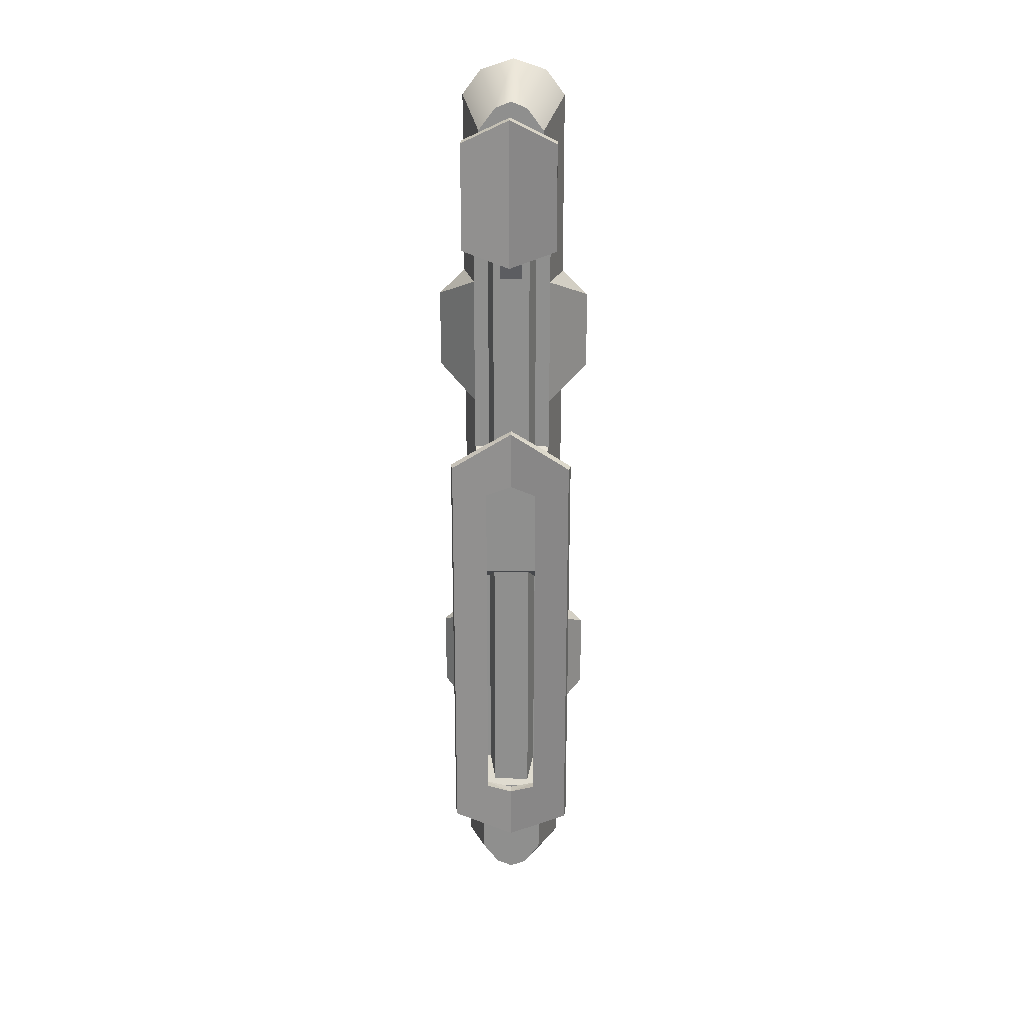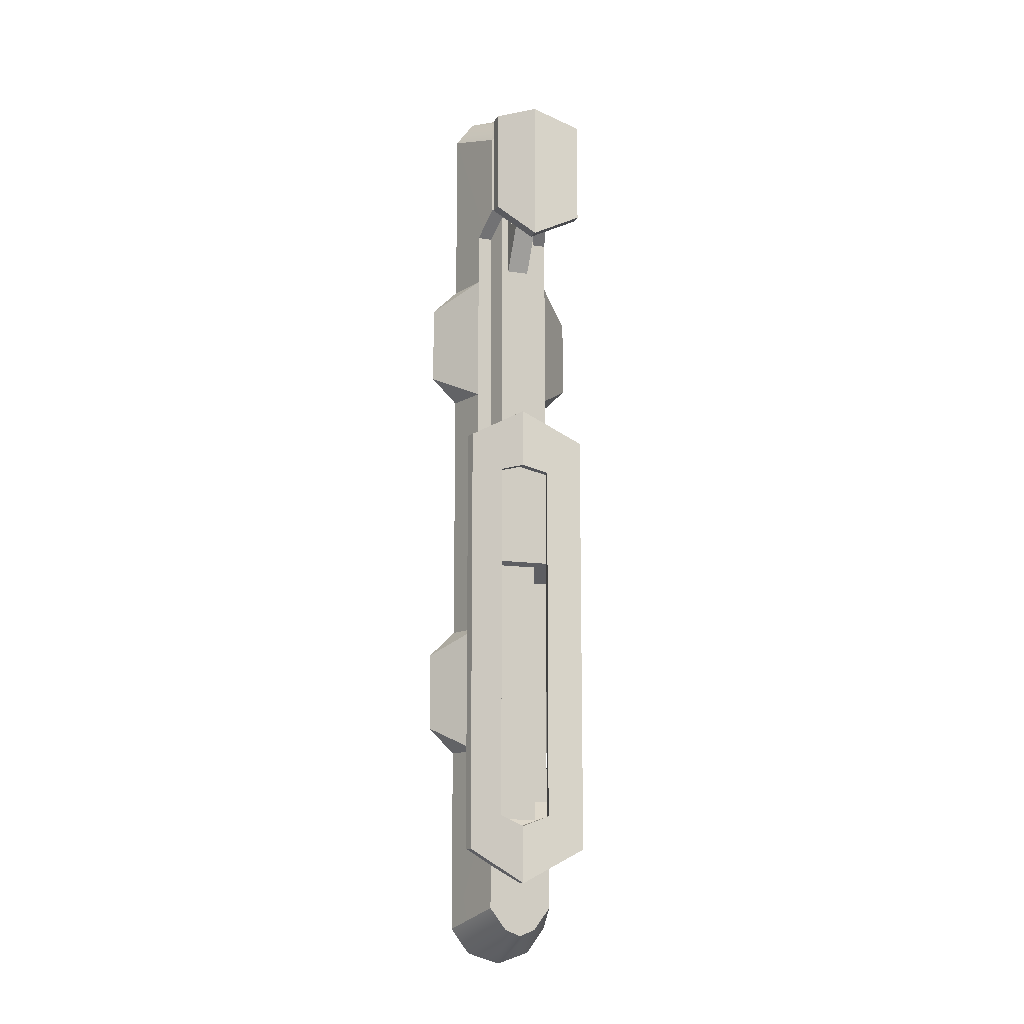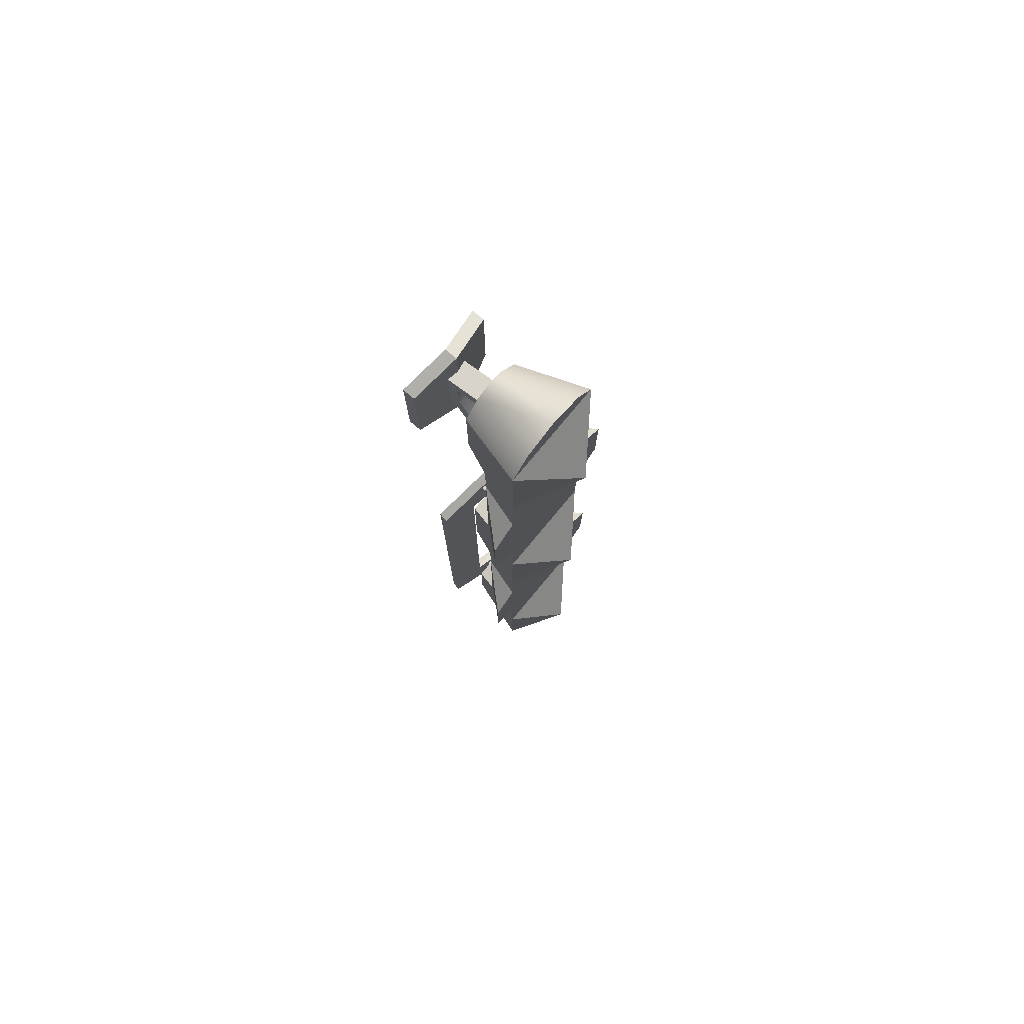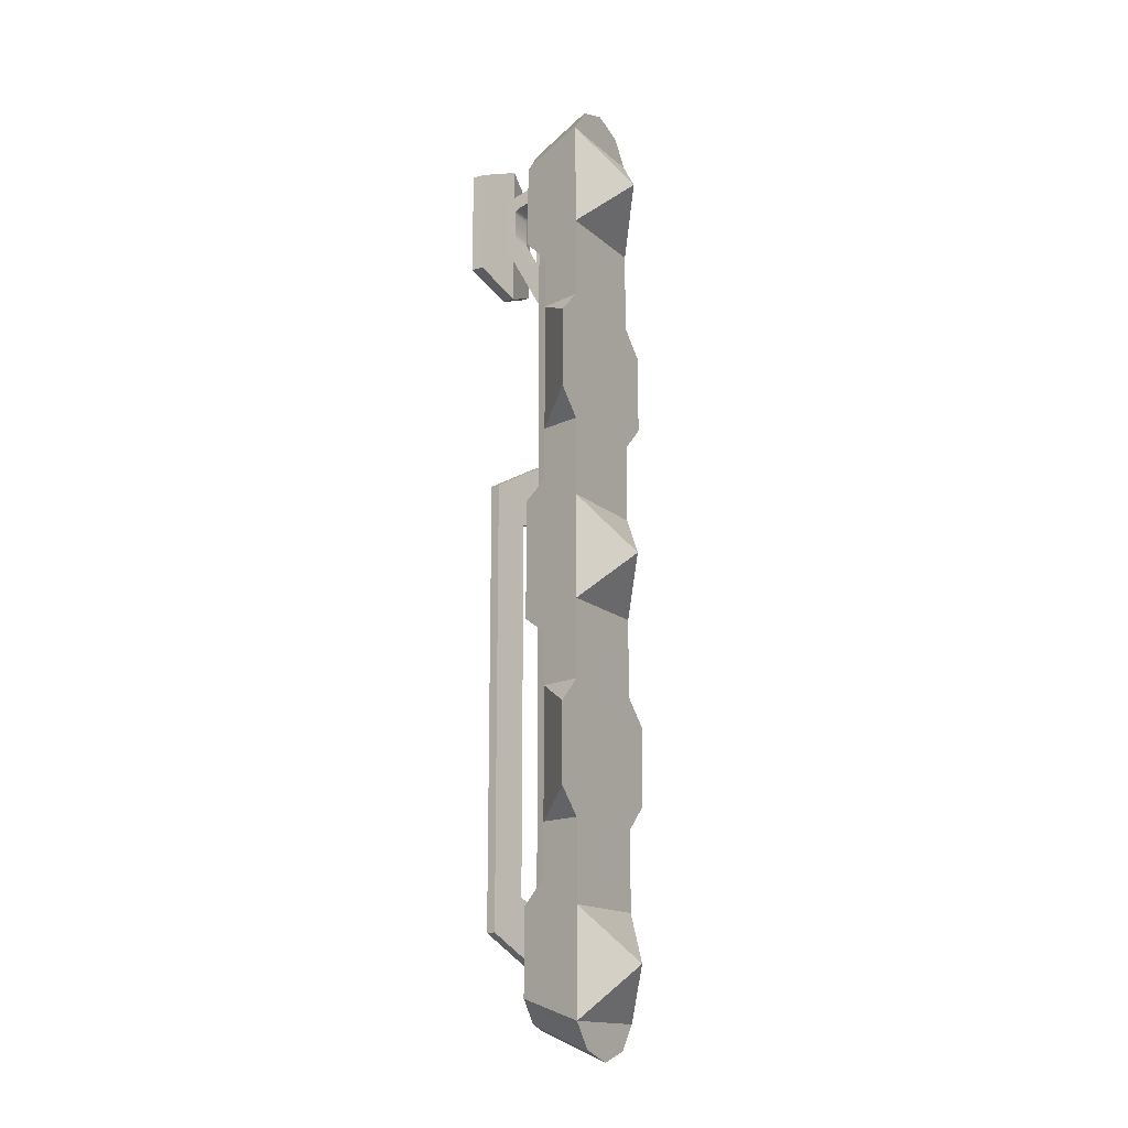
<metadata>
{"format":"obj","ext":"obj","renderer":"f3d","projection":"perspective","resolution":1024,"background":"white","views":[{"elev":24.6,"azim":-177.9,"up":"+Z"},{"elev":-12.5,"azim":160.1,"up":"+Z"},{"elev":78.0,"azim":-50.2,"up":"+Z"},{"elev":-15.5,"azim":-59.7,"up":"+Z"}]}
</metadata>
<code>
o m_HE_CruiseMissile_113_Base
v -0.1006 -0.3903 0.3316
v -0.1992 -0.5 0.5988
v -0.1006 -0.3903 0.6644
v -0.1992 -0.5 0.3971
v -0.1006 -0.3903 0.1981
v 0.1006 -0.3903 0.1981
v 0.0821 -0.3261 0.1531
v -0.0821 -0.3261 0.1531
v -0.04032 -0.3261 1.132
v -0.0821 -0.3261 1.076
v -0.132 -0.5 1.132
v -0.0847 -0.5 1.196
v -0 -0.5 1.224
v -0 -0.3261 1.149
v 0.04032 -0.3261 1.132
v 0.0847 -0.5 1.196
v 0.132 -0.5 1.132
v 0.0821 -0.3261 1.076
v -0.1006 -0.3903 0.1981
v -0.0821 -0.3261 0.1531
v -0.0821 -0.3261 -0.1531
v -0.1006 -0.3903 -0.1981
v -0.132 -0.5 -0.3316
v -0.132 -0.5 0.3316
v -0.1006 -0.3903 0.3316
v -0.1006 -0.3903 -0.3316
v -0.132 -0.5 0.6644
v -0.1006 -0.3903 0.7979
v -0.1006 -0.3903 0.6644
v -0.132 -0.5 1.132
v -0.0821 -0.3261 0.8611
v -0.0821 -0.3261 1.076
v 0.132 -0.5 0.3316
v -0.132 -0.5 0.3316
v -0.132 -0.5 -0.3316
v 0.132 -0.5 -0.3316
v 0.132 -0.5 0.6644
v -0.132 -0.5 0.6644
v -0.1992 -0.5 0.3971
v -0.1992 -0.5 0.5988
v -0.132 -0.5 1.132
v 0.132 -0.5 1.132
v 0.1992 -0.5 0.3971
v 0.1992 -0.5 0.5988
v 0.132 -0.5 -0.6644
v -0.132 -0.5 -0.6644
v -0.1992 -0.5 -0.5988
v -0.1992 -0.5 -0.3971
v -0.132 -0.5 -1.132
v 0.132 -0.5 -1.132
v 0.1992 -0.5 -0.3971
v 0.1992 -0.5 -0.5988
v -0.0847 -0.5 -1.196
v 0.0847 -0.5 -1.196
v -0 -0.5 -1.224
v 0.0847 -0.5 1.196
v -0.0847 -0.5 1.196
v -0 -0.5 1.224
v 0.1006 -0.3903 0.6644
v -0.1006 -0.3903 0.6644
v -0.1006 -0.3903 0.7979
v 0.1006 -0.3903 0.7979
v 0.1006 -0.3903 0.3316
v -0.1006 -0.3903 0.3316
v 0.1006 -0.3903 0.1981
v -0.1006 -0.3903 0.1981
v -0.1006 -0.3903 0.6644
v -0.1992 -0.5 0.5988
v -0.132 -0.5 0.6644
v -0.132 -0.5 0.3316
v -0.1992 -0.5 0.3971
v -0.1006 -0.3903 0.3316
v 0.04739 -0.3402 0.1464
v -0.04739 -0.3402 0.1464
v -0.04739 -0.3402 0.8495
v 0.04739 -0.3402 0.8495
v -0.04739 -0.3402 0.1464
v -0.06301 -0.3903 0.8495
v -0.04739 -0.3402 0.8495
v -0.06301 -0.3903 0.1464
v 0.1006 -0.3903 0.6644
v 0.1992 -0.5 0.5988
v 0.1006 -0.3903 0.3316
v 0.1992 -0.5 0.3971
v 0.0821 -0.3261 -0.1531
v -0.0821 -0.3261 -0.1531
v 0.0821 -0.3261 0.1531
v -0.0821 -0.3261 0.1531
v 0.1006 -0.3903 -0.1981
v 0.0821 -0.3261 -0.1531
v 0.1006 -0.3903 0.1981
v 0.0821 -0.3261 0.1531
v 0.132 -0.5 -0.3316
v 0.132 -0.5 0.3316
v 0.1006 -0.3903 0.3316
v 0.1006 -0.3903 -0.3316
v 0.132 -0.5 0.6644
v 0.1006 -0.3903 0.6644
v 0.1006 -0.3903 0.7979
v 0.132 -0.5 1.132
v 0.0821 -0.3261 0.8611
v 0.0821 -0.3261 1.076
v -0 -0.3261 1.149
v 0.04032 -0.3261 1.132
v -0.04032 -0.3261 1.132
v 0.0821 -0.3261 1.076
v -0.0821 -0.3261 1.076
v 0.0821 -0.3261 0.8611
v -0.0821 -0.3261 0.8611
v -0.1006 -0.3903 0.7979
v -0.0821 -0.3261 0.8611
v 0.1006 -0.3903 0.7979
v 0.0821 -0.3261 0.8611
v 0.1006 -0.3903 0.6644
v 0.132 -0.5 0.6644
v 0.1992 -0.5 0.5988
v 0.132 -0.5 0.3316
v 0.1006 -0.3903 0.3316
v 0.1992 -0.5 0.3971
v 0.06301 -0.3903 0.1464
v 0.04739 -0.3402 0.1464
v 0.06301 -0.3903 0.8495
v 0.04739 -0.3402 0.8495
v -0.1006 -0.3903 -0.6644
v -0.1992 -0.5 -0.5988
v -0.1006 -0.3903 -0.3316
v -0.1992 -0.5 -0.3971
v -0.1006 -0.3903 -0.1981
v 0.0821 -0.3261 -0.1531
v 0.1006 -0.3903 -0.1981
v -0.0821 -0.3261 -0.1531
v -0.132 -0.5 -1.132
v -0.0821 -0.3261 -1.076
v -0.04032 -0.3261 -1.132
v -0.0847 -0.5 -1.196
v -0 -0.5 -1.224
v -0 -0.3261 -1.149
v 0.04032 -0.3261 -1.132
v 0.0847 -0.5 -1.196
v 0.132 -0.5 -1.132
v 0.0821 -0.3261 -1.076
v -0.132 -0.5 -0.6644
v -0.1006 -0.3903 -0.6644
v -0.1006 -0.3903 -0.7979
v -0.132 -0.5 -1.132
v -0.0821 -0.3261 -0.8611
v -0.0821 -0.3261 -1.076
v -0.1006 -0.3903 -0.7979
v -0.1006 -0.3903 -0.6644
v 0.1006 -0.3903 -0.7979
v 0.1006 -0.3903 -0.6644
v 0.1006 -0.3903 -0.3316
v -0.1006 -0.3903 -0.3316
v 0.1006 -0.3903 -0.1981
v -0.1006 -0.3903 -0.1981
v -0.1006 -0.3903 -0.6644
v -0.132 -0.5 -0.6644
v -0.1992 -0.5 -0.5988
v -0.132 -0.5 -0.3316
v -0.1006 -0.3903 -0.3316
v -0.1992 -0.5 -0.3971
v 0.04739 -0.3402 -0.8495
v -0.04739 -0.3402 -0.8495
v 0.04739 -0.3402 -0.1464
v -0.04739 -0.3402 -0.1464
v -0.06301 -0.3903 -0.1464
v -0.04739 -0.3402 -0.1464
v -0.06301 -0.3903 -0.8495
v -0.04739 -0.3402 -0.8495
v 0.1006 -0.3903 -0.3316
v 0.1992 -0.5 -0.5988
v 0.1006 -0.3903 -0.6644
v 0.1992 -0.5 -0.3971
v 0.132 -0.5 -0.6644
v 0.1006 -0.3903 -0.7979
v 0.1006 -0.3903 -0.6644
v 0.132 -0.5 -1.132
v 0.0821 -0.3261 -0.8611
v 0.0821 -0.3261 -1.076
v -0 -0.3261 -1.149
v -0.04032 -0.3261 -1.132
v 0.04032 -0.3261 -1.132
v -0.0821 -0.3261 -1.076
v 0.0821 -0.3261 -1.076
v -0.0821 -0.3261 -0.8611
v 0.0821 -0.3261 -0.8611
v 0.1006 -0.3903 -0.7979
v 0.0821 -0.3261 -0.8611
v -0.1006 -0.3903 -0.7979
v -0.0821 -0.3261 -0.8611
v 0.1006 -0.3903 -0.6644
v 0.1992 -0.5 -0.5988
v 0.132 -0.5 -0.6644
v 0.132 -0.5 -0.3316
v 0.1992 -0.5 -0.3971
v 0.1006 -0.3903 -0.3316
v 0.04739 -0.3402 -0.1464
v 0.06301 -0.3903 -0.8495
v 0.04739 -0.3402 -0.8495
v 0.06301 -0.3903 -0.1464
v -0.132 -0.5 -1.132
v 0.132 -0.5 -1.132
v -1e-06 -0.6 -1
v -0.132 -0.5 -0.868
v -1e-06 -0.6 -1
v 0.132 -0.5 -0.868
v -1e-06 -0.6 -1
v 0.132 -0.5 -1.132
v 0.132 -0.5 -0.868
v -0.132 -0.5 -0.868
v -0.132 -0.5 -1.132
v -1e-06 -0.6 -1
v -0.132 -0.5 0.868
v 0.132 -0.5 0.868
v -0 -0.6 1
v -0.132 -0.5 1.132
v -0 -0.6 1
v 0.132 -0.5 1.132
v -0 -0.6 1
v 0.132 -0.5 0.868
v 0.132 -0.5 1.132
v -0.132 -0.5 1.132
v -0.132 -0.5 0.868
v -0 -0.6 1
v -0.132 -0.5 -0.132
v 0.132 -0.5 -0.132
v -0 -0.6 1e-06
v -0.132 -0.5 0.132
v -0 -0.6 1e-06
v 0.132 -0.5 0.132
v -0 -0.6 1e-06
v 0.132 -0.5 -0.132
v 0.132 -0.5 0.132
v -0.132 -0.5 0.132
v -0.132 -0.5 -0.132
v -0 -0.6 1e-06
v -0.02849 -0.3567 1.069
v -0.02849 -0.2159 1.027
v -0.02849 -0.3567 0.659
v -0.02849 -0.2159 0.9108
v 0.02849 -0.3567 1.069
v 0.02849 -0.2159 1.027
v 0.02849 -0.3567 0.659
v 0.02849 -0.2159 0.9108
v 0.02849 -0.2634 1.003
v 0.02849 -0.2558 0.9971
v 0.02849 -0.2527 0.9882
v 0.02849 -0.2527 0.9316
v 0.02849 -0.2543 0.9208
v 0.02849 -0.2581 0.9106
v 0.02849 -0.3019 0.8324
v 0.02849 -0.3088 0.8228
v 0.02849 -0.3147 0.8204
v 0.02849 -0.3186 0.8254
v 0.02849 -0.32 0.8371
v 0.02849 -0.32 1.009
v 0.02849 -0.3168 1.016
v 0.02849 -0.3093 1.017
v -0.02849 -0.2634 1.003
v -0.02849 -0.2558 0.9971
v -0.02849 -0.2527 0.9882
v -0.02849 -0.2527 0.9316
v -0.02849 -0.2543 0.9208
v -0.02849 -0.2581 0.9106
v -0.02849 -0.3019 0.8324
v -0.02849 -0.3088 0.8228
v -0.02849 -0.3147 0.8204
v -0.02849 -0.3186 0.8254
v -0.02849 -0.32 0.8371
v -0.02849 -0.32 1.009
v -0.02849 -0.3168 1.016
v -0.02849 -0.3093 1.017
v 0 -0.2 0.7569
v -0.1185 -0.1764 1.077
v -0.1185 -0.1764 0.8088
v 0.1185 -0.1764 1.077
v 0.1185 -0.1764 0.8088
v 0 -0.2 1.129
v 0 -0.2319 1.129
v 0.1185 -0.2083 0.8088
v 0.1185 -0.2083 1.077
v -0.1185 -0.2083 0.8088
v -0.1185 -0.2083 1.077
v 0 -0.2319 0.7569
v -0.1568 -0.269 0.1811
v -0.1568 -0.269 0.09462
v -0.06631 -0.287 0.2313
v -0.06631 -0.287 0.09462
v 0.1568 -0.269 0.1811
v 0 -0.3002 0.2681
v 0 -0.3002 0.1146
v 0.1568 -0.269 0.09462
v 0.06631 -0.287 0.2313
v 0.06631 -0.287 0.09462
v -0.1568 -0.269 -0.9262
v -0.1568 -0.269 -0.8397
v -0.06631 -0.287 -0.9764
v -0.06631 -0.287 -0.8397
v 0.1568 -0.269 -0.9262
v 0 -0.3002 -1.013
v 0 -0.3002 -0.8658
v 0.1568 -0.269 -0.8397
v 0.06631 -0.287 -0.9764
v 0.06631 -0.287 -0.8397
v -0.1616 -0.2932 0.1811
v -0.1616 -0.2932 0.09462
v -0.07114 -0.3112 0.2313
v -0.07114 -0.3112 0.09462
v 0.1616 -0.2932 0.1811
v 0 -0.3249 0.2681
v 0 -0.3249 0.1146
v 0.1616 -0.2932 0.09462
v 0.07114 -0.3112 0.2313
v 0.07114 -0.3112 0.09462
v -0.1616 -0.2932 -0.9262
v -0.1616 -0.2932 -0.8397
v -0.07114 -0.3112 -0.9764
v -0.07114 -0.3112 -0.8397
v 0.1616 -0.2932 -0.9262
v 0 -0.3249 -1.013
v 0 -0.3249 -0.8658
v 0.1616 -0.2932 -0.8397
v 0.07114 -0.3112 -0.9764
v 0.07114 -0.3112 -0.8397
v -0.03804 -0.3261 -0.9783
v 0.03804 -0.3261 -0.9783
v -0.03804 -0.3261 -0.8785
v 0.03804 -0.3261 -0.8785
v -0.03804 -0.3077 -0.9783
v 0.03804 -0.3077 -0.9783
v -0.03804 -0.3077 -0.8785
v 0.03804 -0.3077 -0.8785
v -0.03804 -0.3484 0.132
v 0.03804 -0.3484 0.132
v -0.03804 -0.3484 0.2318
v 0.03804 -0.3484 0.2318
v -0.03804 -0.3077 0.132
v 0.03804 -0.3077 0.132
v -0.03804 -0.3077 0.2318
v 0.03804 -0.3077 0.2318
f 240 263 262
f 240 243 239
f 256 257 241
f 242 237 241
f 243 237 239
f 240 242 244
f 248 249 244
f 259 272 238
f 239 266 265
f 237 270 269
f 239 267 266
f 272 237 238
f 260 259 238
f 240 239 265
f 240 265 264
f 260 238 261
f 238 240 261
f 240 264 263
f 262 261 240
f 240 244 243
f 243 253 254
f 243 254 255
f 257 258 241
f 243 255 241
f 255 256 241
f 242 238 237
f 243 241 237
f 240 238 242
f 242 241 258
f 242 258 245
f 252 253 243
f 251 252 243
f 242 245 246
f 242 246 247
f 251 243 244
f 250 251 244
f 244 242 247
f 244 247 248
f 249 250 244
f 268 267 239
f 237 272 271
f 237 271 270
f 268 239 269
f 239 237 269
f 278 277 273
f 275 278 273
f 273 282 275
f 275 283 274
f 280 279 284
f 278 281 276
f 283 278 274
f 279 282 284
f 281 277 276
f 280 273 277
f 287 291 288
f 285 288 286
f 293 291 290
f 289 294 293
f 297 301 300
f 295 298 297
f 303 301 304
f 299 304 302
f 294 302 304
f 288 296 286
f 307 311 310
f 305 308 307
f 313 311 314
f 309 314 312
f 317 321 318
f 315 318 316
f 323 321 320
f 319 324 323
f 314 322 312
f 306 318 308
f 315 296 295
f 309 292 289
f 319 303 299
f 307 290 287
f 318 301 298
f 314 291 294
f 286 305 285
f 297 315 295
f 313 289 293
f 291 308 288
f 312 302 292
f 305 287 285
f 324 294 304
f 323 300 303
f 316 286 296
f 322 299 302
f 300 317 297
f 308 298 288
f 290 313 293
f 301 324 304
f 278 276 277
f 275 274 278
f 273 284 282
f 275 282 283
f 280 281 279
f 278 279 281
f 283 279 278
f 279 283 282
f 281 280 277
f 280 284 273
f 287 290 291
f 285 287 288
f 293 294 291
f 289 292 294
f 297 298 301
f 295 296 298
f 303 300 301
f 299 303 304
f 294 292 302
f 288 298 296
f 307 308 311
f 305 306 308
f 313 310 311
f 309 313 314
f 317 320 321
f 315 317 318
f 323 324 321
f 319 322 324
f 314 324 322
f 306 316 318
f 315 316 296
f 309 312 292
f 319 323 303
f 307 310 290
f 318 321 301
f 314 311 291
f 286 306 305
f 297 317 315
f 313 309 289
f 291 311 308
f 312 322 302
f 305 307 287
f 324 314 294
f 323 320 300
f 316 306 286
f 322 319 299
f 300 320 317
f 308 318 298
f 290 310 313
f 301 321 324
f 332 329 331
f 325 330 326
f 325 328 327
f 328 331 327
f 326 332 328
f 325 331 329
f 340 337 339
f 333 338 334
f 333 336 335
f 336 339 335
f 334 340 336
f 333 339 337
f 332 330 329
f 325 329 330
f 325 326 328
f 328 332 331
f 326 330 332
f 325 327 331
f 340 338 337
f 333 337 338
f 333 334 336
f 336 340 339
f 334 338 340
f 333 335 339
f 1 2 3
f 1 4 2
f 5 6 7
f 7 8 5
f 9 10 11
f 11 12 9
f 13 9 12
f 14 9 13
f 15 14 13
f 13 16 15
f 15 16 17
f 17 18 15
f 19 20 21
f 21 22 19
f 19 22 23
f 23 24 19
f 24 25 19
f 23 22 26
f 27 28 29
f 28 27 30
f 31 28 30
f 30 32 31
f 33 34 35
f 35 36 33
f 34 33 37
f 37 38 34
f 38 39 34
f 38 40 39
f 41 38 37
f 42 41 37
f 33 43 37
f 43 44 37
f 45 36 35
f 35 46 45
f 47 46 35
f 35 48 47
f 49 45 46
f 45 49 50
f 45 51 36
f 45 52 51
f 49 53 50
f 53 54 50
f 54 53 55
f 41 42 56
f 56 57 41
f 57 56 58
f 59 60 61
f 61 62 59
f 60 59 63
f 63 64 60
f 64 63 65
f 65 66 64
f 67 68 69
f 70 71 72
f 73 74 75
f 75 76 73
f 77 78 79
f 77 80 78
f 81 82 83
f 82 84 83
f 85 86 87
f 86 88 87
f 89 90 91
f 90 92 91
f 93 89 91
f 91 94 93
f 94 91 95
f 89 93 96
f 97 98 99
f 99 100 97
f 100 99 101
f 101 102 100
f 103 104 105
f 105 104 106
f 107 105 106
f 107 106 108
f 108 109 107
f 110 111 112
f 111 113 112
f 114 115 116
f 117 118 119
f 120 121 122
f 123 122 121
f 124 125 126
f 125 127 126
f 128 129 130
f 128 131 129
f 132 133 134
f 134 135 132
f 136 135 134
f 134 137 136
f 137 138 136
f 136 138 139
f 140 139 138
f 138 141 140
f 142 143 144
f 144 145 142
f 145 144 146
f 146 147 145
f 148 149 150
f 150 149 151
f 152 151 149
f 149 153 152
f 154 152 153
f 153 155 154
f 156 157 158
f 159 160 161
f 162 163 164
f 163 165 164
f 166 167 168
f 169 168 167
f 170 171 172
f 170 173 171
f 174 175 176
f 175 174 177
f 178 175 177
f 177 179 178
f 180 181 182
f 182 181 183
f 184 182 183
f 183 185 184
f 184 185 186
f 187 188 189
f 188 190 189
f 191 192 193
f 194 195 196
f 197 198 199
f 197 200 198
f 201 202 203
f 204 205 206
f 207 208 209
f 210 211 212
f 213 214 215
f 216 217 218
f 219 220 221
f 222 223 224
f 225 226 227
f 228 229 230
f 231 232 233
f 234 235 236
f 260 247 246
f 261 248 247
f 262 249 248
f 263 250 249
f 264 251 250
f 265 252 251
f 266 253 252
f 267 254 253
f 268 255 254
f 269 256 255
f 270 257 256
f 271 258 257
f 272 245 258
f 259 246 245
f 260 261 247
f 261 262 248
f 262 263 249
f 263 264 250
f 264 265 251
f 265 266 252
f 266 267 253
f 267 268 254
f 268 269 255
f 269 270 256
f 270 271 257
f 271 272 258
f 272 259 245
f 259 260 246

</code>
